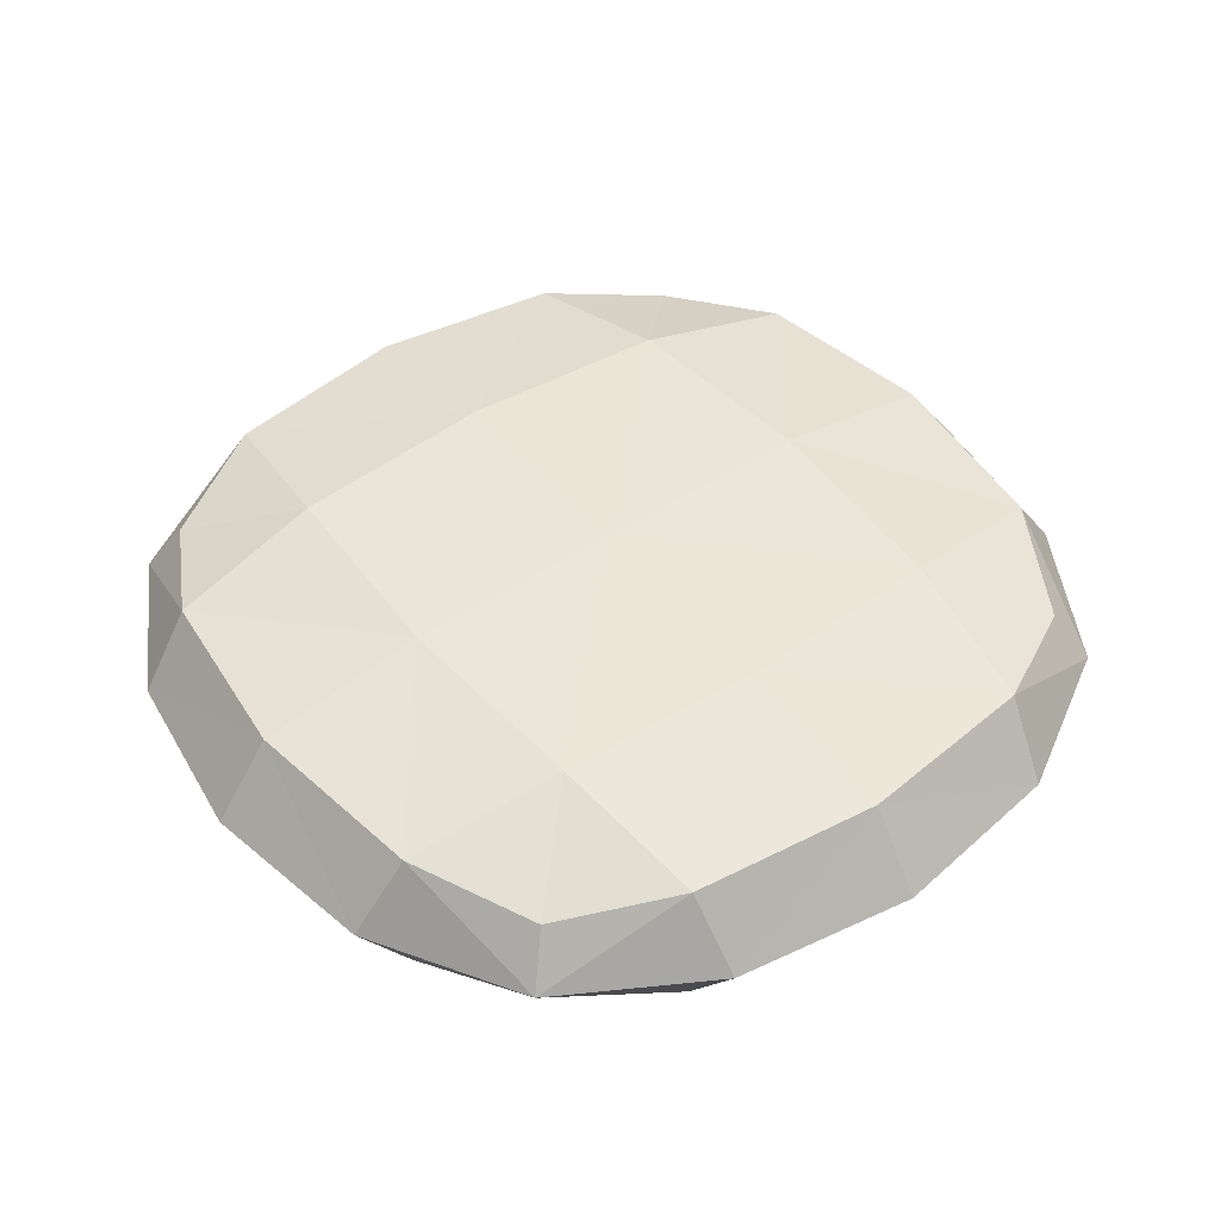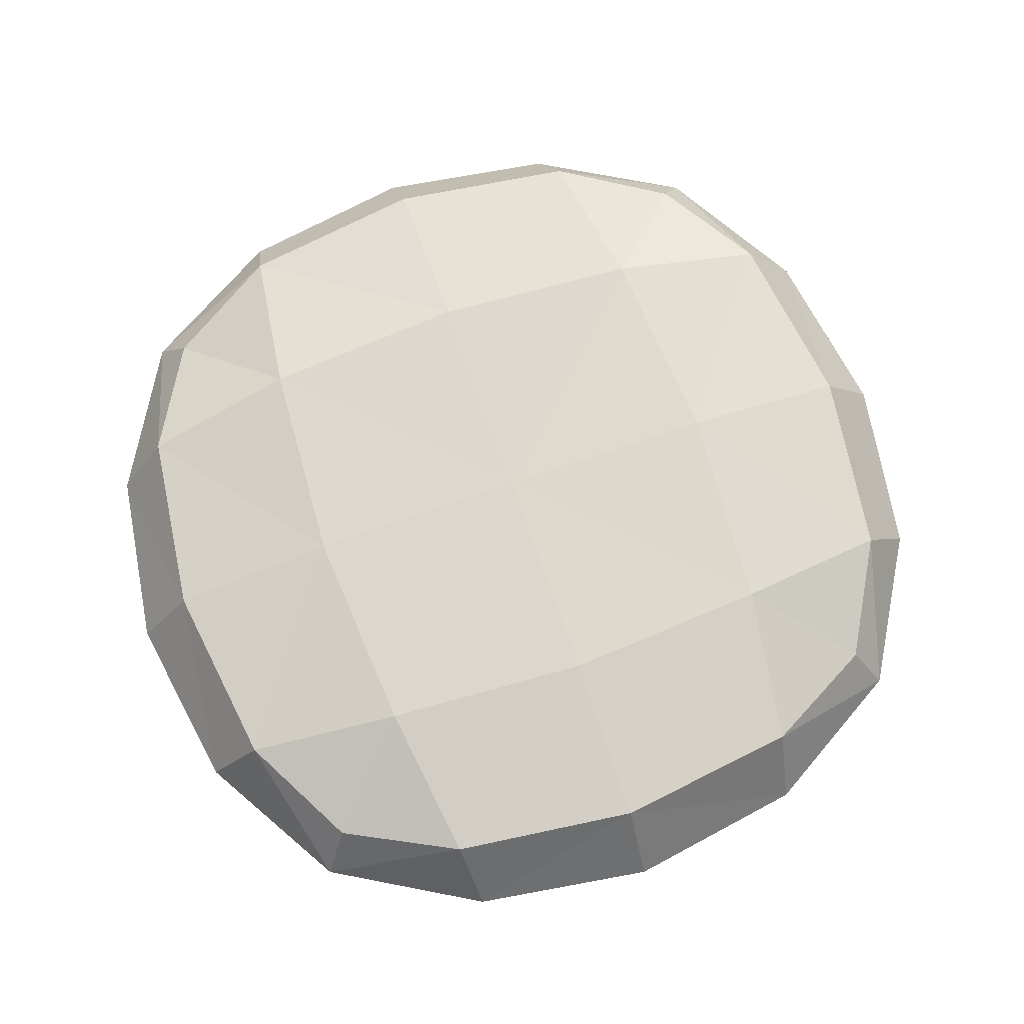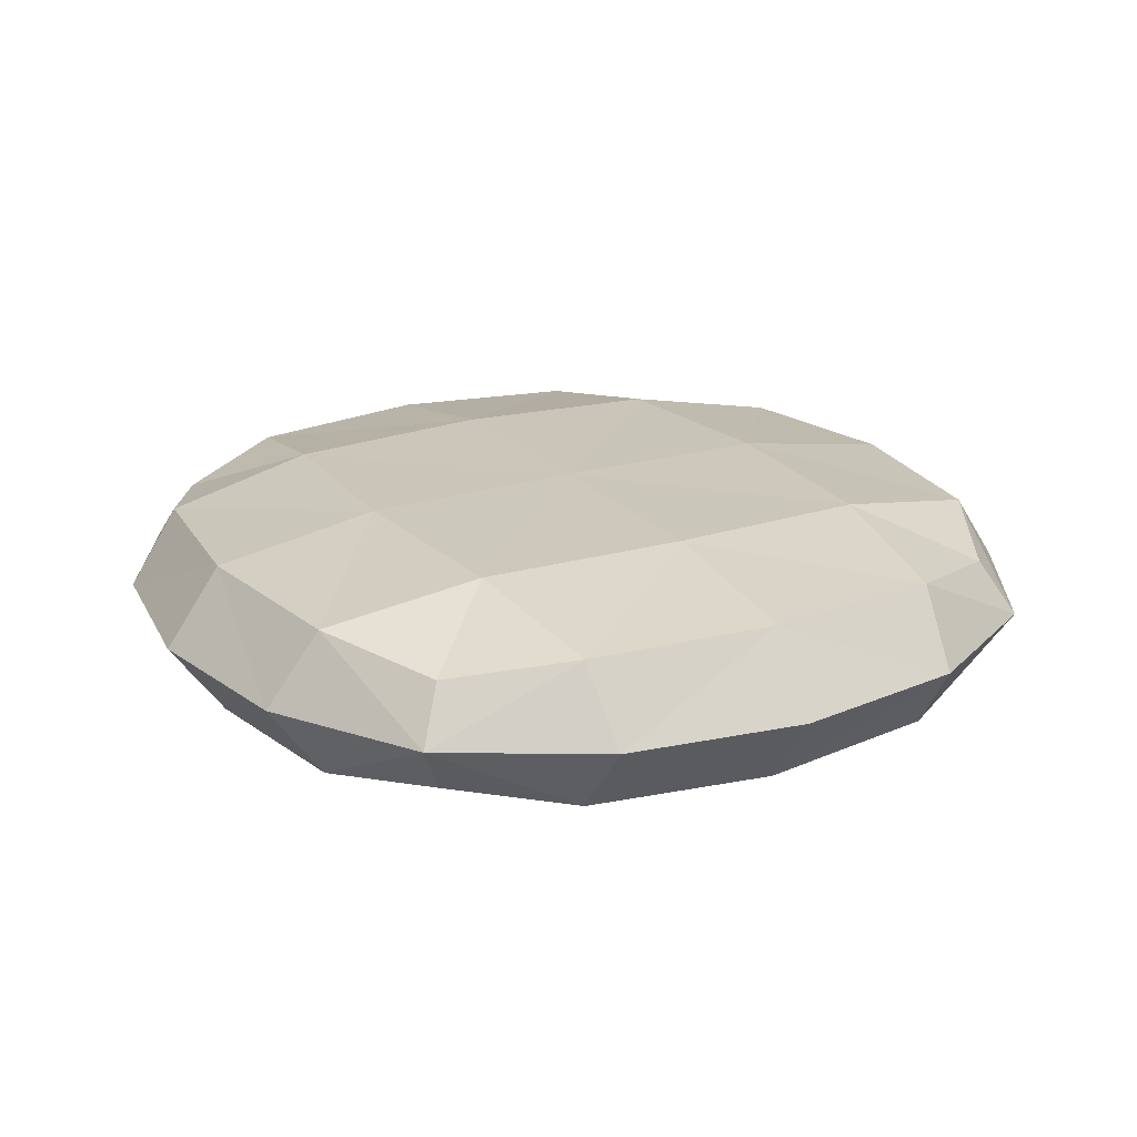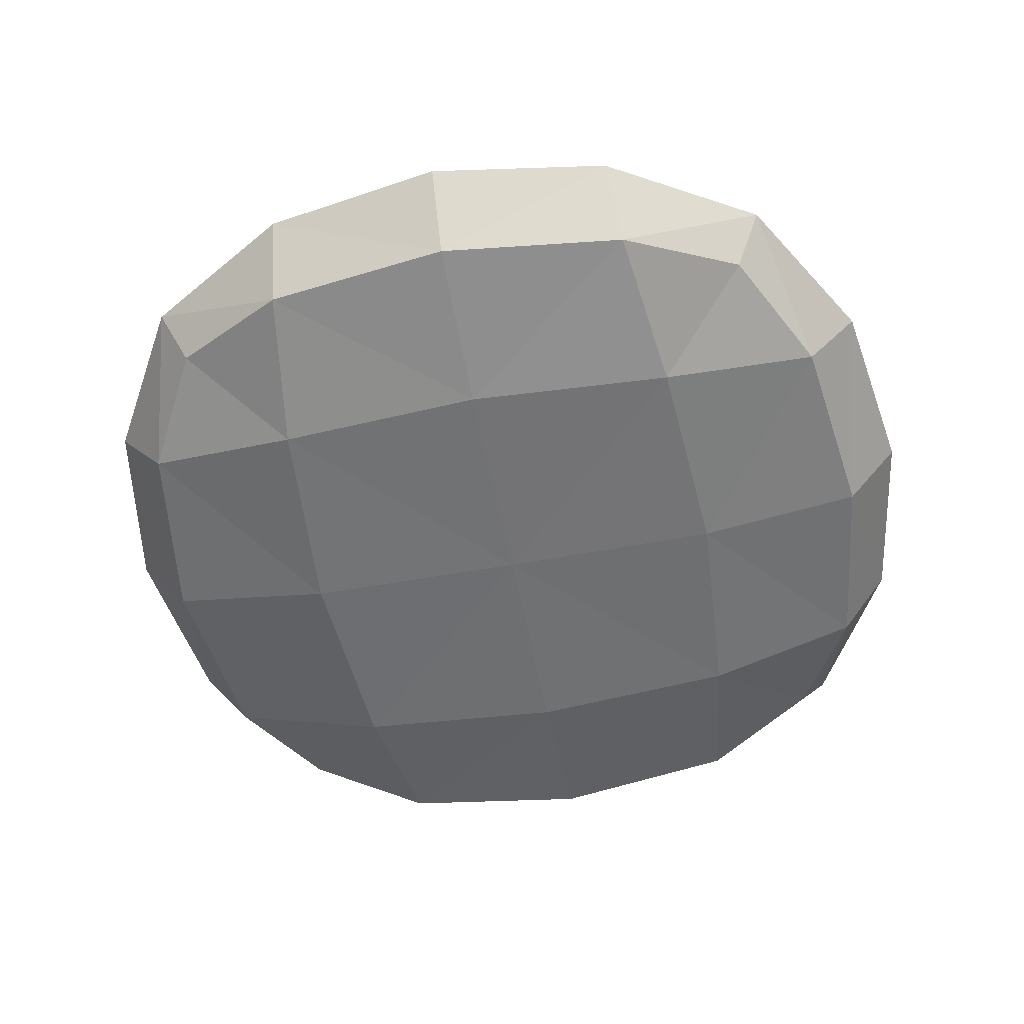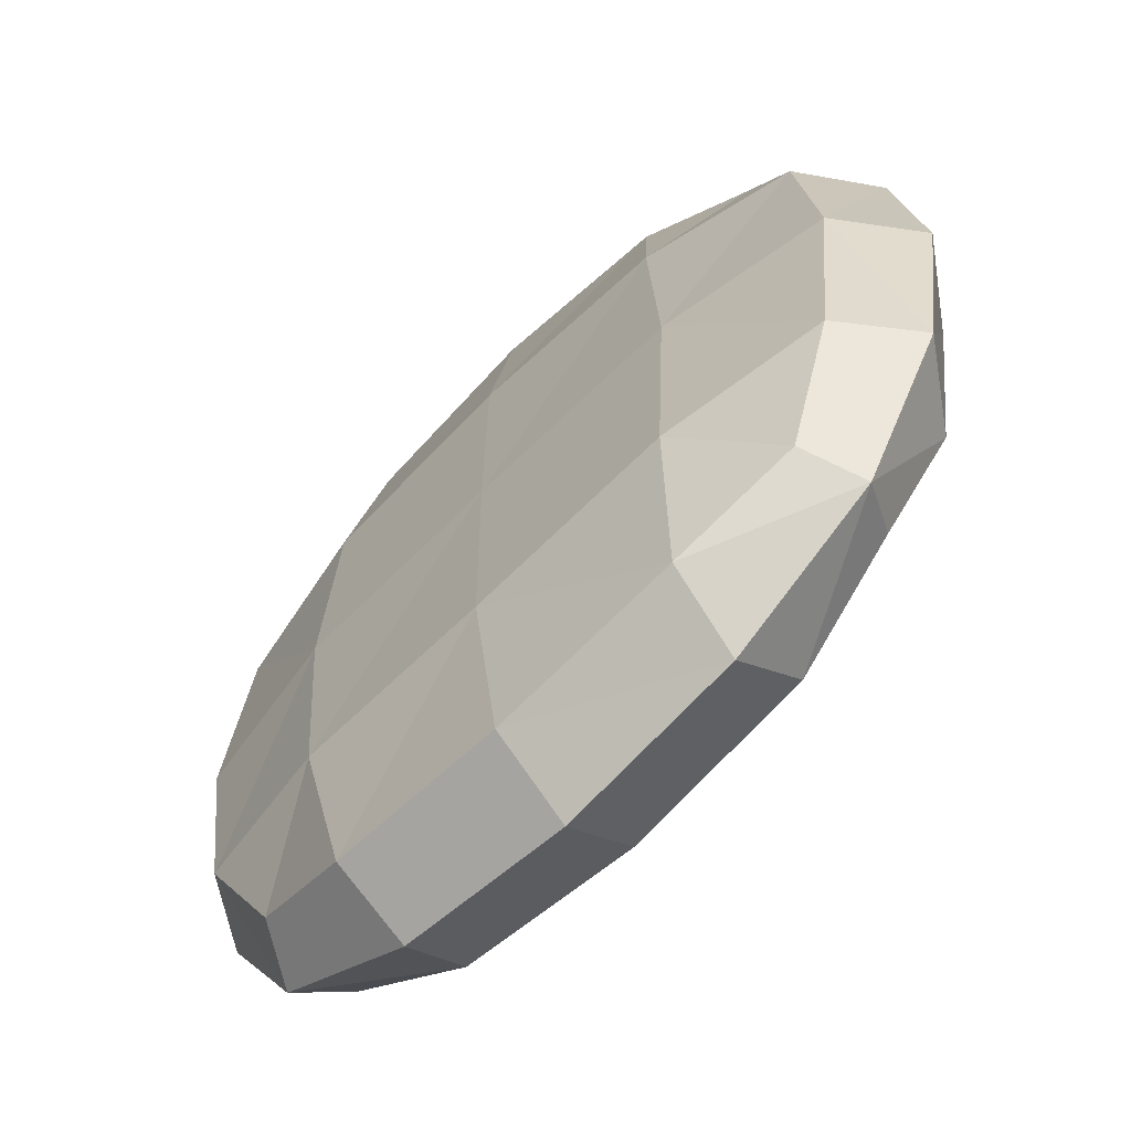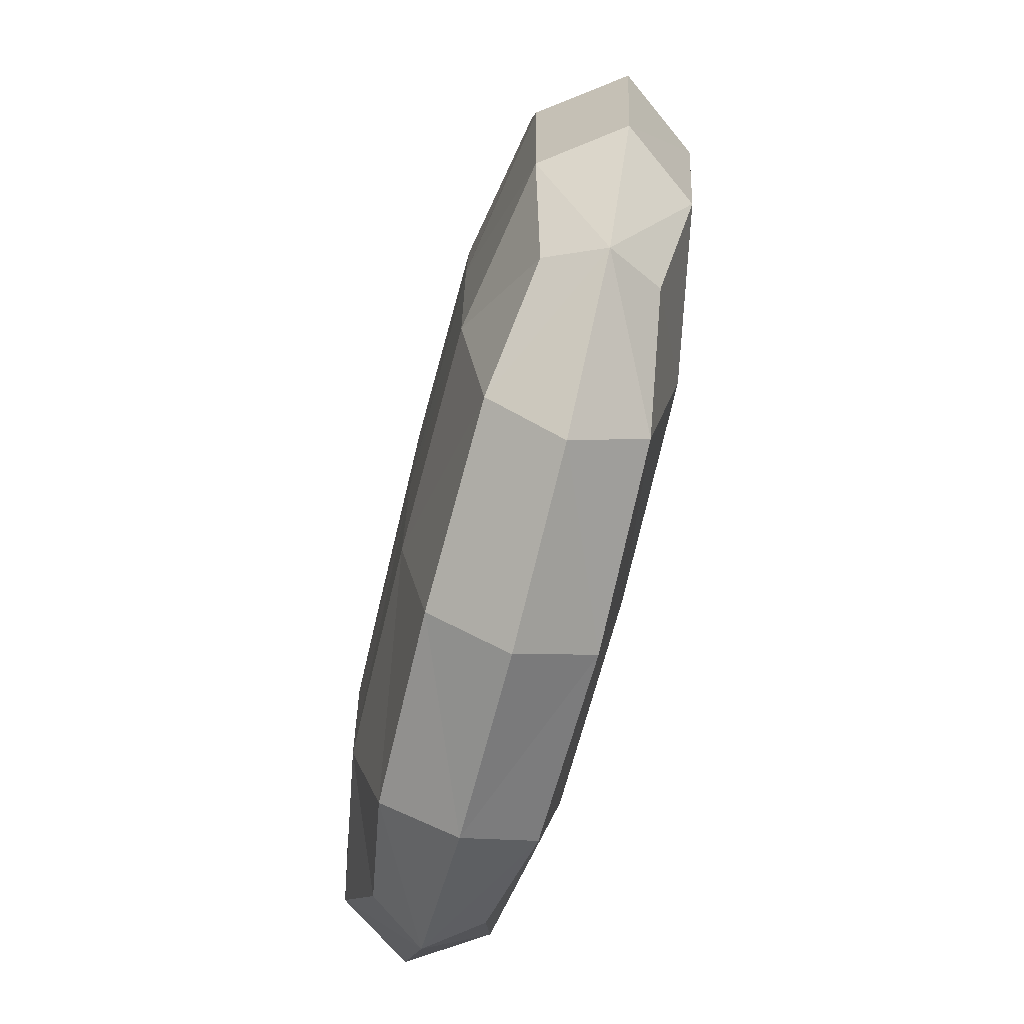
<metadata>
{"format":"obj","ext":"obj","renderer":"f3d","projection":"perspective","resolution":1024,"background":"white","views":[{"elev":46.0,"azim":-127.1,"up":"+Y"},{"elev":72.2,"azim":-19.3,"up":"+Y"},{"elev":21.1,"azim":60.8,"up":"+Y"},{"elev":-55.3,"azim":10.9,"up":"+Y"},{"elev":-63.6,"azim":-134.7,"up":"+Z"},{"elev":-74.7,"azim":-104.4,"up":"+Z"}]}
</metadata>
<code>
o BurgerPatty_Raw_Cube.008
v -0.6678 0 -0.2889
v 0.2889 0 -0.6678
v 0.6678 0 0.2889
v -0.2889 0 0.6678
v 0.3339 -0.1606 0.3339
v -0.3339 0.1606 0.3339
v 0.3339 0.1606 0.3339
v -0.3339 -0.1606 0.3339
v 0.2889 0 0.6678
v -0.2889 0 -0.6678
v -0.3339 -0.1606 -0.3339
v 0.3339 0.1606 -0.3339
v -0.3339 0.1606 -0.3339
v 0.3339 -0.1606 -0.3339
v 0.6678 0 -0.2889
v -0.6678 0 0.2889
v -0.5843 -0.1154 0.3002
v -0.5281 0 0.5281
v -0.5843 0.1154 -0.3002
v -0.5281 0 -0.5281
v -0.3002 -0.1154 -0.5843
v 0.3002 0.1154 -0.5843
v 0.5281 0 -0.5281
v 0.5843 -0.1154 -0.3002
v 0.5843 0.1154 0.3002
v 0.5281 0 0.5281
v 0.3002 -0.1154 0.5843
v -0.3002 0.1154 0.5843
v 0.3002 -0.1154 -0.5843
v -0.3002 0.1154 -0.5843
v -0.3002 -0.1154 0.5843
v 0.3002 0.1154 0.5843
v 0 0.1657 0.3564
v 0 -0.1657 0.3564
v 0 0 0.7127
v -0 0 -0.7127
v -0.5843 -0.1154 -0.3002
v -0.5843 0.1154 0.3002
v 0.5843 -0.1154 0.3002
v 0.5843 0.1154 -0.3002
v -0 0.1657 -0.3564
v -0 -0.1657 -0.3564
v -0.3564 -0.1657 0
v 0.3564 0.1657 -0
v -0.3564 0.1657 0
v 0.3564 -0.1657 -0
v 0.7127 0 -0
v -0.7127 0 0
v -0.4844 -0.08471 0.4844
v -0.4844 0.08471 0.4844
v -0.4844 -0.08471 -0.4844
v -0.4844 0.08471 -0.4844
v 0.4844 -0.08471 0.4844
v 0.4844 0.08471 0.4844
v 0.4844 -0.08471 -0.4844
v 0.4844 0.08471 -0.4844
v -0 -0.1217 -0.6236
v -0 0.1217 -0.6236
v 0 -0.1217 0.6236
v 0 0.1217 0.6236
v -0.6236 -0.1217 0
v -0.6236 0.1217 0
v 0.6236 -0.1217 -0
v 0.6236 0.1217 -0
v 0 0.1682 0
v 0 -0.1682 0
f 1 61 48
f 1 62 19
f 19 20 1
f 20 37 1
f 2 57 36
f 2 58 22
f 22 23 2
f 23 29 2
f 3 63 47
f 3 64 25
f 25 26 3
f 26 39 3
f 4 59 35
f 4 60 28
f 28 18 4
f 18 31 4
f 5 66 46
f 46 39 5
f 5 53 27
f 27 34 5
f 6 65 45
f 45 38 6
f 6 50 28
f 28 33 6
f 25 44 7
f 7 65 33
f 33 32 7
f 7 54 25
f 17 43 8
f 8 66 34
f 34 31 8
f 8 49 17
f 27 26 9
f 26 32 9
f 9 60 35
f 9 59 27
f 21 20 10
f 20 30 10
f 10 58 36
f 10 57 21
f 11 51 21
f 21 42 11
f 11 66 43
f 43 37 11
f 12 56 22
f 22 41 12
f 12 65 44
f 44 40 12
f 41 30 13
f 13 52 19
f 19 45 13
f 13 65 41
f 42 29 14
f 14 55 24
f 24 46 14
f 14 66 42
f 24 23 15
f 23 40 15
f 15 64 47
f 15 63 24
f 17 18 16
f 18 38 16
f 16 62 48
f 16 61 17
f 1 37 61
f 1 48 62
f 19 52 20
f 20 51 37
f 2 29 57
f 2 36 58
f 22 56 23
f 23 55 29
f 3 39 63
f 3 47 64
f 25 54 26
f 26 53 39
f 4 31 59
f 4 35 60
f 28 50 18
f 18 49 31
f 5 34 66
f 46 63 39
f 5 39 53
f 27 59 34
f 6 33 65
f 45 62 38
f 6 38 50
f 28 60 33
f 25 64 44
f 7 44 65
f 33 60 32
f 7 32 54
f 17 61 43
f 8 43 66
f 34 59 31
f 8 31 49
f 27 53 26
f 26 54 32
f 9 32 60
f 9 35 59
f 21 51 20
f 20 52 30
f 10 30 58
f 10 36 57
f 11 37 51
f 21 57 42
f 11 42 66
f 43 61 37
f 12 40 56
f 22 58 41
f 12 41 65
f 44 64 40
f 41 58 30
f 13 30 52
f 19 62 45
f 13 45 65
f 42 57 29
f 14 29 55
f 24 63 46
f 14 46 66
f 24 55 23
f 23 56 40
f 15 40 64
f 15 47 63
f 17 49 18
f 18 50 38
f 16 38 62
f 16 48 61

</code>
